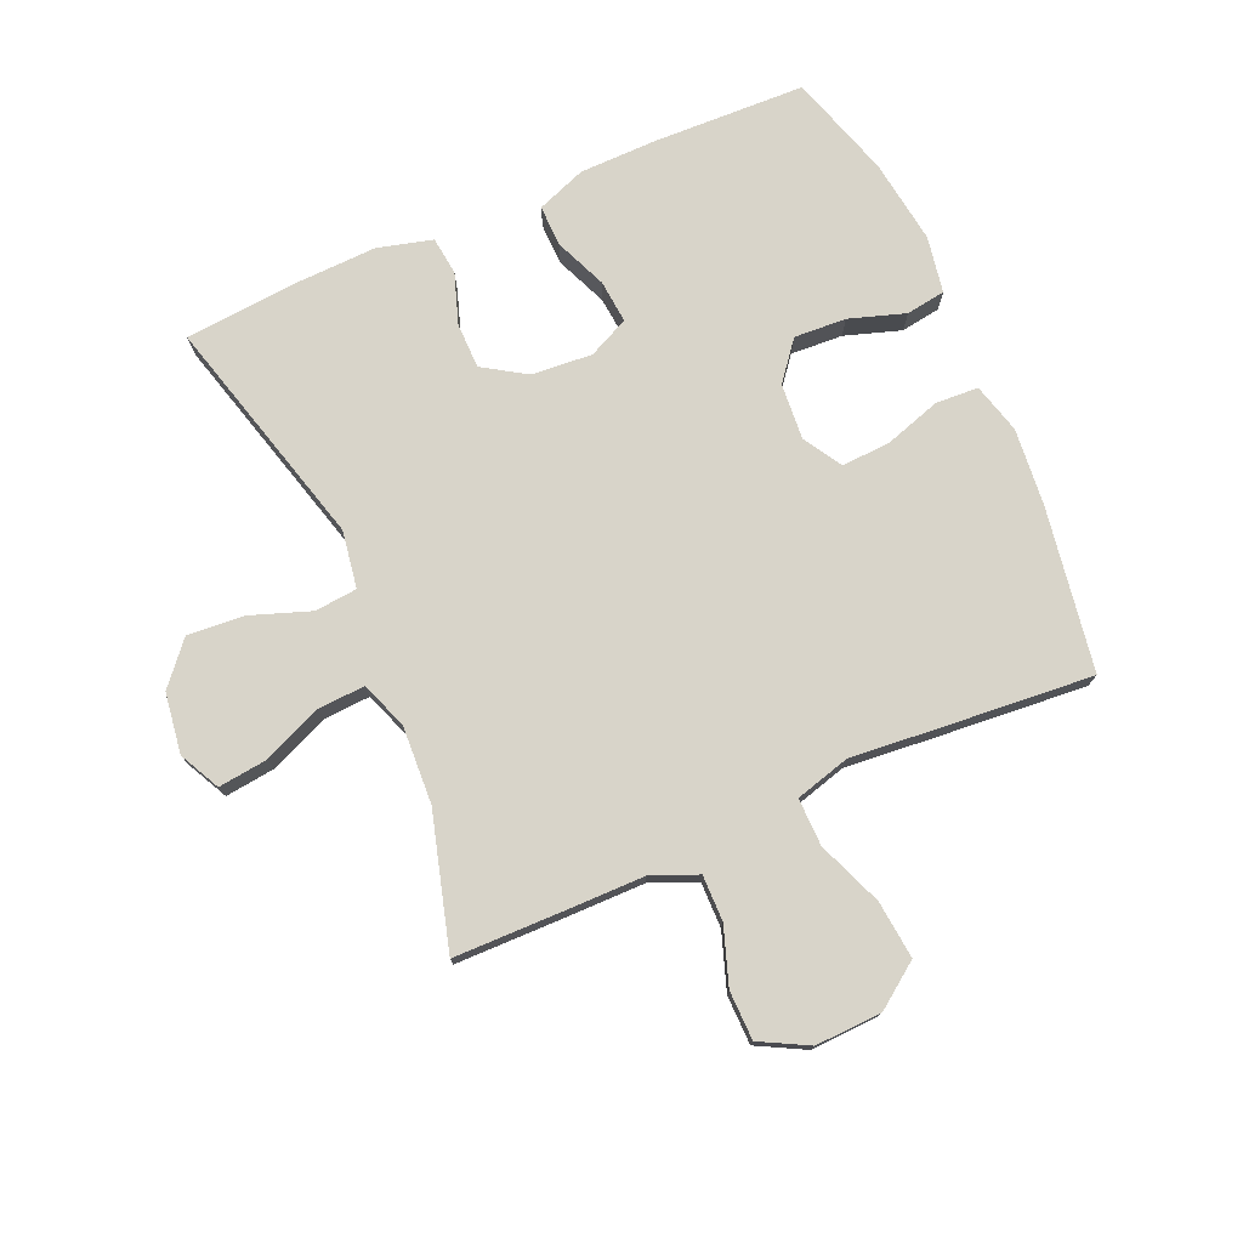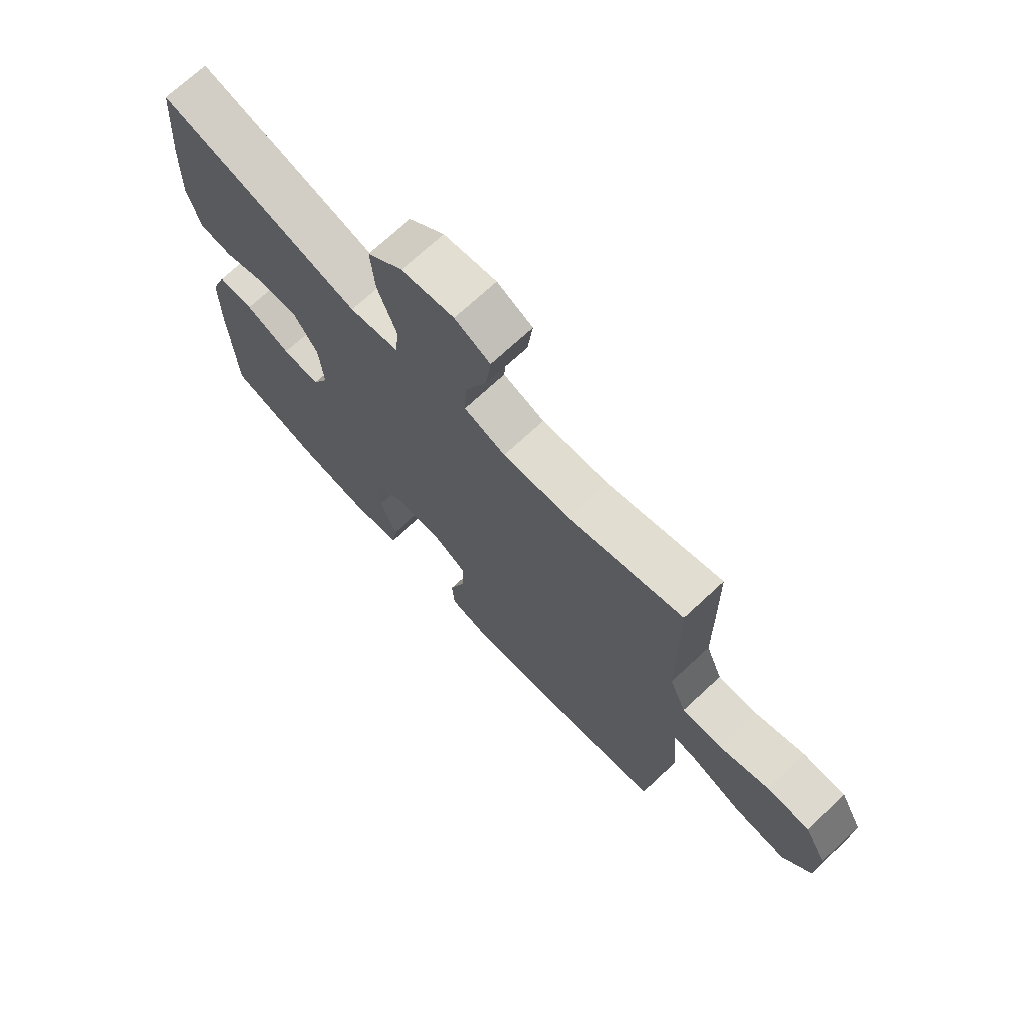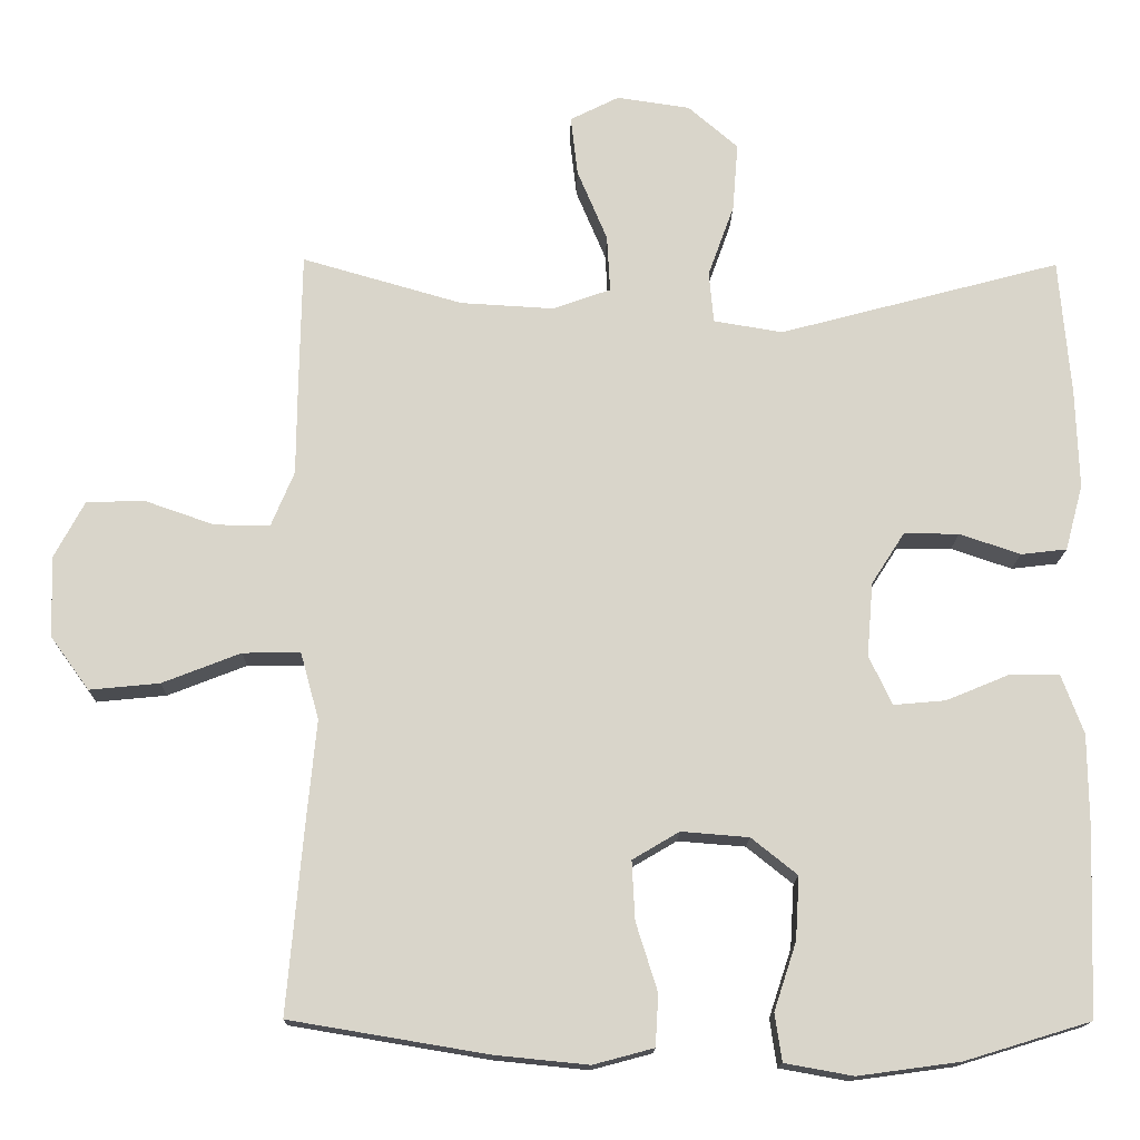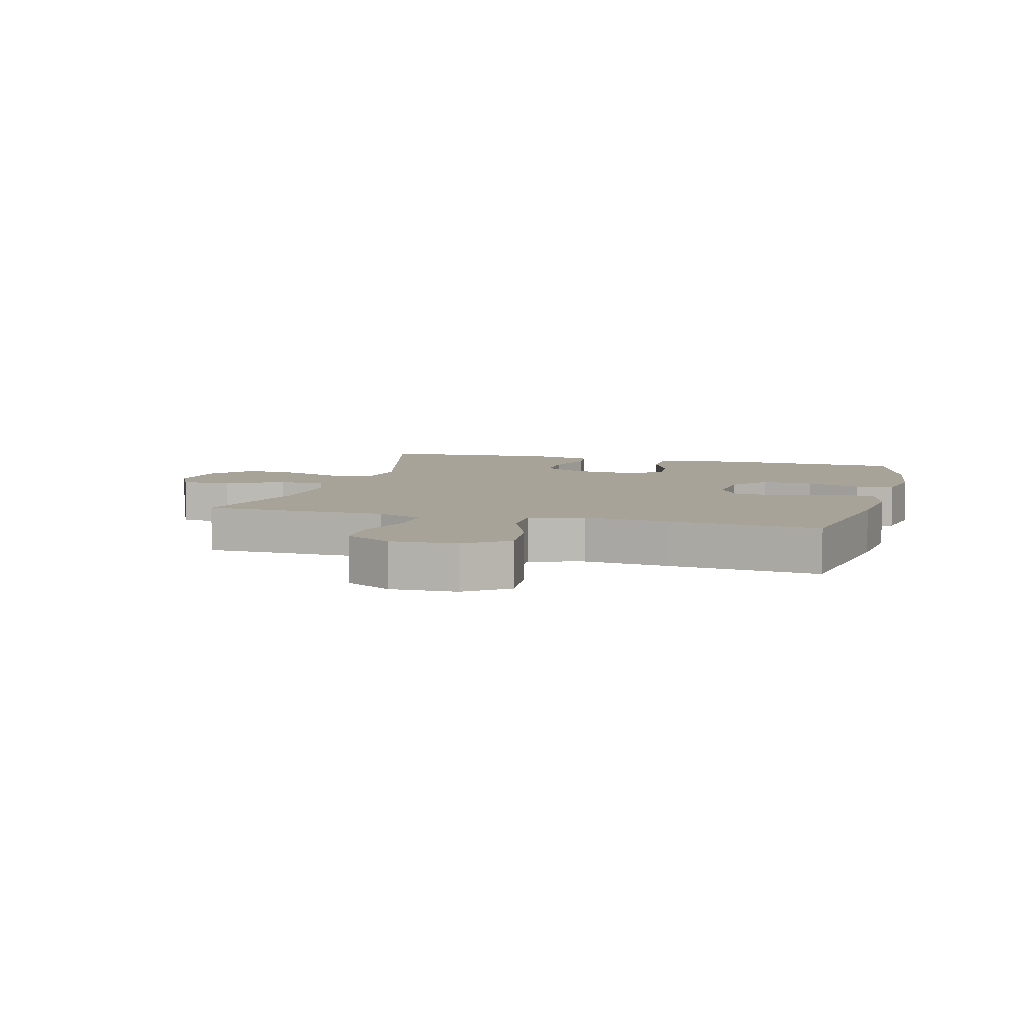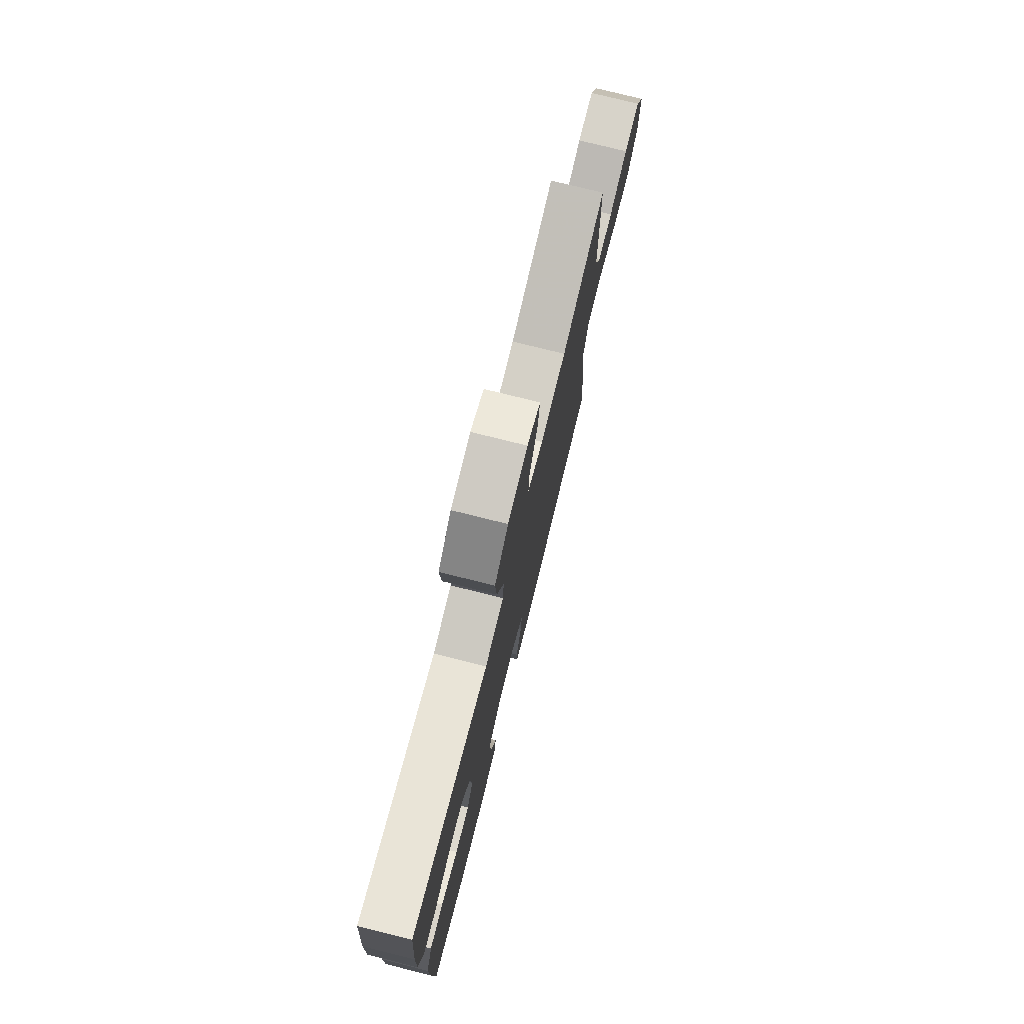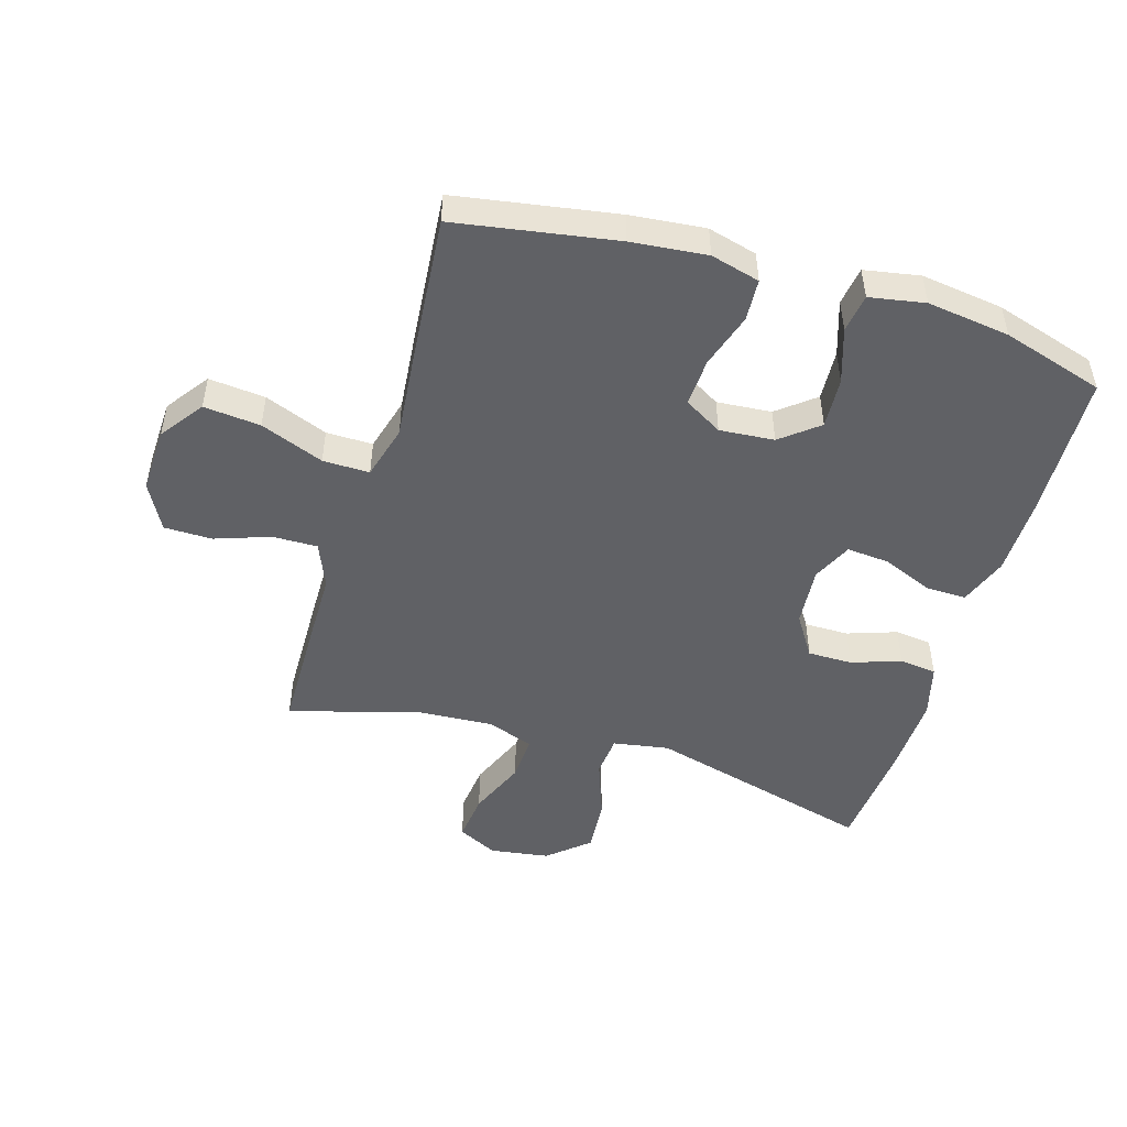
<metadata>
{"format":"obj","ext":"obj","renderer":"f3d","projection":"perspective","resolution":1024,"background":"white","views":[{"elev":75.6,"azim":66.2,"up":"+Y"},{"elev":71.1,"azim":47.0,"up":"+Z"},{"elev":-15.4,"azim":178.9,"up":"+Z"},{"elev":6.9,"azim":105.3,"up":"+Y"},{"elev":76.9,"azim":-76.0,"up":"+Z"},{"elev":-49.0,"azim":163.3,"up":"+Y"}]}
</metadata>
<code>
v 0.5 0.07 0.5
v 0.503 0.07 0.318
v 0.504 0.07 0.204
v 0.534 0.07 0.132
v 0.606 0.07 0.133
v 0.695 0.07 0.164
v 0.772 0.07 0.163
v 0.812 0.07 0.088
v 0.808 0.07 -0.017
v 0.758 0.07 -0.086
v 0.667 0.07 -0.077
v 0.565 0.07 -0.037
v 0.49 0.07 -0.036
v 0.466 0.07 -0.123
v 0.479 0.07 -0.259
v 0.5 0.07 -0.5
v 0.242 0.07 -0.543
v 0.121 0.07 -0.555
v 0.042 0.07 -0.534
v 0.038 0.07 -0.467
v 0.066 0.07 -0.378
v 0.07 0.07 -0.301
v 0.009 0.07 -0.265
v -0.079 0.07 -0.272
v -0.139 0.07 -0.32
v -0.134 0.07 -0.402
v -0.105 0.07 -0.49
v -0.114 0.07 -0.552
v -0.203 0.07 -0.568
v -0.336 0.07 -0.55
v -0.5 0.07 -0.5
v -0.509 0.07 -0.261
v -0.508 0.07 -0.138
v -0.479 0.07 -0.06
v -0.414 0.07 -0.061
v -0.332 0.07 -0.095
v -0.264 0.07 -0.101
v -0.234 0.07 -0.037
v -0.242 0.07 0.059
v -0.285 0.07 0.126
v -0.357 0.07 0.126
v -0.436 0.07 0.099
v -0.496 0.07 0.106
v -0.519 0.07 0.192
v -0.515 0.07 0.32
v -0.5 0.07 0.5
v -0.133 0.07 0.402
v -0.043 0.07 0.417
v -0.037 0.07 0.484
v -0.071 0.07 0.578
v -0.078 0.07 0.667
v -0.013 0.07 0.723
v 0.082 0.07 0.737
v 0.146 0.07 0.705
v 0.137 0.07 0.627
v 0.098 0.07 0.534
v 0.094 0.07 0.46
v 0.169 0.07 0.433
v 0.291 0.07 0.44
v 0.5 0 0.5
v 0.503 0 0.318
v 0.504 0 0.204
v 0.534 0 0.132
v 0.606 0 0.133
v 0.695 0 0.164
v 0.772 0 0.163
v 0.812 0 0.088
v 0.808 0 -0.017
v 0.758 0 -0.086
v 0.667 0 -0.077
v 0.565 0 -0.037
v 0.49 0 -0.036
v 0.466 0 -0.123
v 0.479 0 -0.259
v 0.5 0 -0.5
v 0.242 0 -0.543
v 0.121 0 -0.555
v 0.042 0 -0.534
v 0.038 0 -0.467
v 0.066 0 -0.378
v 0.07 0 -0.301
v 0.009 0 -0.265
v -0.079 0 -0.272
v -0.139 0 -0.32
v -0.134 0 -0.402
v -0.105 0 -0.49
v -0.114 0 -0.552
v -0.203 0 -0.568
v -0.336 0 -0.55
v -0.5 0 -0.5
v -0.509 0 -0.261
v -0.508 0 -0.138
v -0.479 0 -0.06
v -0.414 0 -0.061
v -0.332 0 -0.095
v -0.264 0 -0.101
v -0.234 0 -0.037
v -0.242 0 0.059
v -0.285 0 0.126
v -0.357 0 0.126
v -0.436 0 0.099
v -0.496 0 0.106
v -0.519 0 0.192
v -0.515 0 0.32
v -0.5 0 0.5
v -0.133 0 0.402
v -0.043 0 0.417
v -0.037 0 0.484
v -0.071 0 0.578
v -0.078 0 0.667
v -0.013 0 0.723
v 0.082 0 0.737
v 0.146 0 0.705
v 0.137 0 0.627
v 0.098 0 0.534
v 0.094 0 0.46
v 0.169 0 0.433
v 0.291 0 0.44
f 54 55 56
f 53 54 56
f 52 53 56
f 51 52 56
f 50 51 56
f 49 50 56
f 48 49 56 57
f 45 46 47
f 44 45 47
f 43 44 47
f 42 43 47
f 41 42 47
f 40 41 47 48
f 48 57 58
f 40 48 58
f 39 40 58
f 34 35 36
f 33 34 36
f 32 33 36
f 31 32 36
f 30 31 36
f 29 30 36
f 28 29 36
f 27 28 36
f 26 27 36
f 25 26 36 37
f 24 25 37 38
f 19 20 21
f 18 19 21
f 17 18 21
f 16 17 21
f 15 16 21
f 14 15 21
f 13 14 21 22
f 10 11 12
f 9 10 12
f 8 9 12
f 7 8 12
f 6 7 12
f 5 6 12
f 4 5 12 13
f 13 22 23
f 4 13 23
f 3 4 23
f 24 38 39
f 23 24 39
f 3 23 39
f 2 3 39
f 1 2 39
f 59 1 39
f 39 58 59
f 115 114 113
f 115 113 112
f 115 112 111
f 115 111 110
f 115 110 109
f 115 109 108
f 116 115 108 107
f 106 105 104
f 106 104 103
f 106 103 102
f 106 102 101
f 106 101 100
f 107 106 100 99
f 117 116 107
f 117 107 99
f 117 99 98
f 95 94 93
f 95 93 92
f 95 92 91
f 95 91 90
f 95 90 89
f 95 89 88
f 95 88 87
f 95 87 86
f 95 86 85
f 96 95 85 84
f 97 96 84 83
f 80 79 78
f 80 78 77
f 80 77 76
f 80 76 75
f 80 75 74
f 80 74 73
f 81 80 73 72
f 71 70 69
f 71 69 68
f 71 68 67
f 71 67 66
f 71 66 65
f 71 65 64
f 72 71 64 63
f 82 81 72
f 82 72 63
f 82 63 62
f 98 97 83
f 98 83 82
f 98 82 62
f 98 62 61
f 98 61 60
f 98 60 118
f 118 117 98
f 1 60 61 2
f 2 61 62 3
f 3 62 63 4
f 4 63 64 5
f 5 64 65 6
f 6 65 66 7
f 7 66 67 8
f 8 67 68 9
f 9 68 69 10
f 10 69 70 11
f 11 70 71 12
f 12 71 72 13
f 13 72 73 14
f 14 73 74 15
f 15 74 75 16
f 16 75 76 17
f 17 76 77 18
f 18 77 78 19
f 19 78 79 20
f 20 79 80 21
f 21 80 81 22
f 22 81 82 23
f 23 82 83 24
f 24 83 84 25
f 25 84 85 26
f 26 85 86 27
f 27 86 87 28
f 28 87 88 29
f 29 88 89 30
f 30 89 90 31
f 31 90 91 32
f 32 91 92 33
f 33 92 93 34
f 34 93 94 35
f 35 94 95 36
f 36 95 96 37
f 37 96 97 38
f 38 97 98 39
f 39 98 99 40
f 40 99 100 41
f 41 100 101 42
f 42 101 102 43
f 43 102 103 44
f 44 103 104 45
f 45 104 105 46
f 46 105 106 47
f 47 106 107 48
f 48 107 108 49
f 49 108 109 50
f 50 109 110 51
f 51 110 111 52
f 52 111 112 53
f 53 112 113 54
f 54 113 114 55
f 55 114 115 56
f 56 115 116 57
f 57 116 117 58
f 58 117 118 59
f 59 118 60 1

</code>
